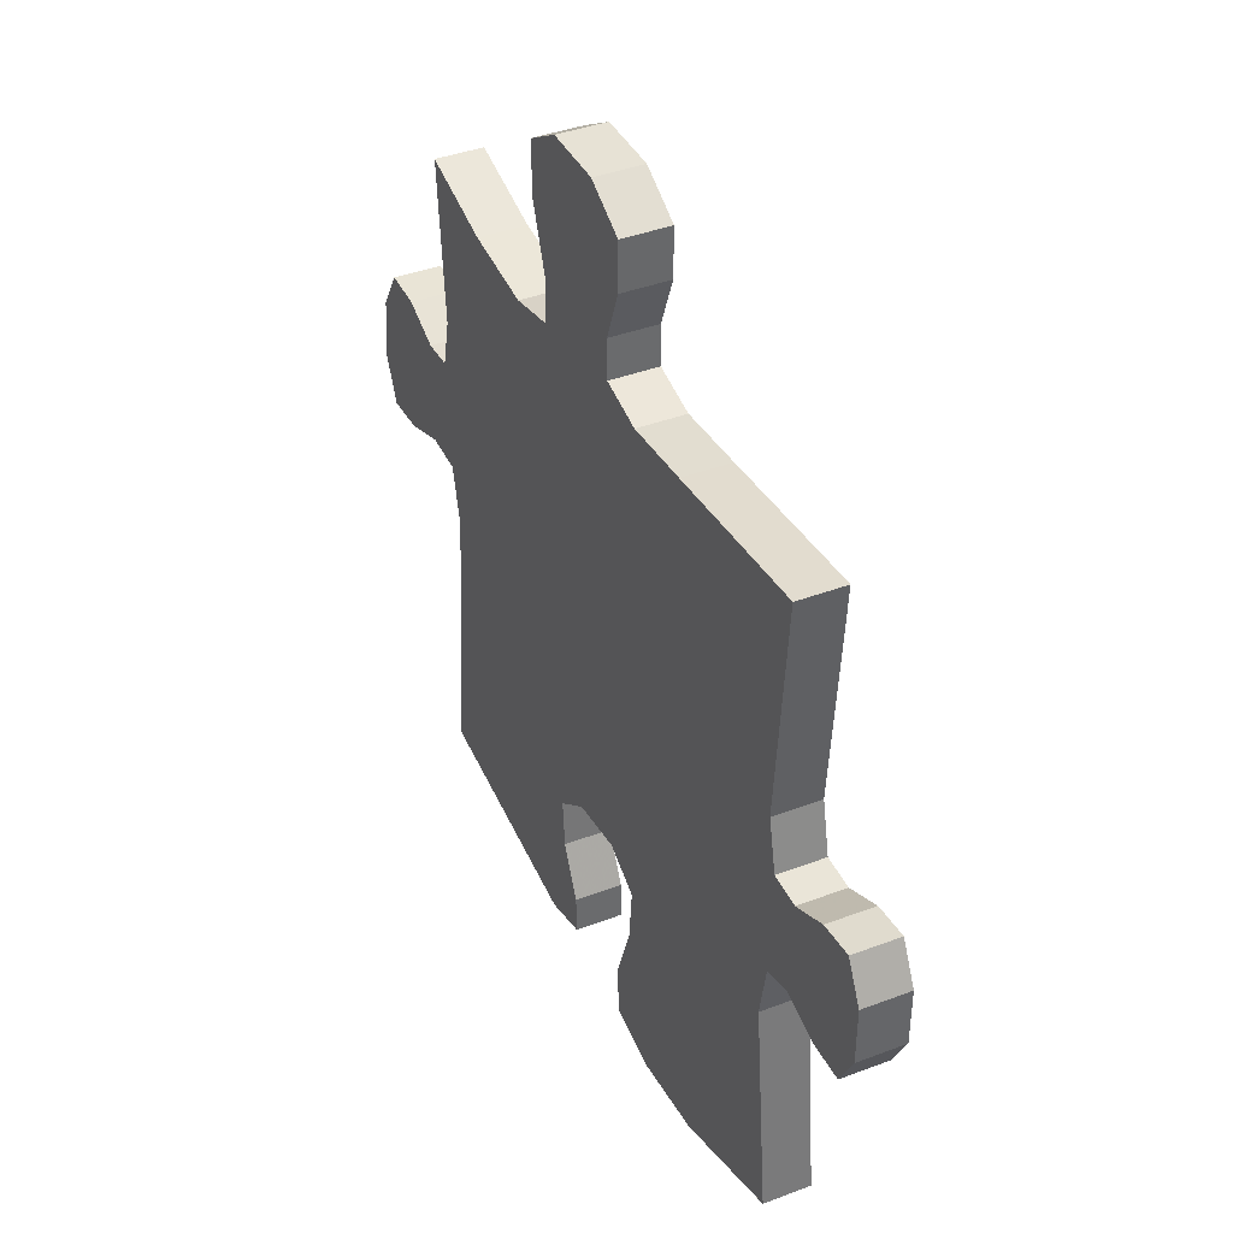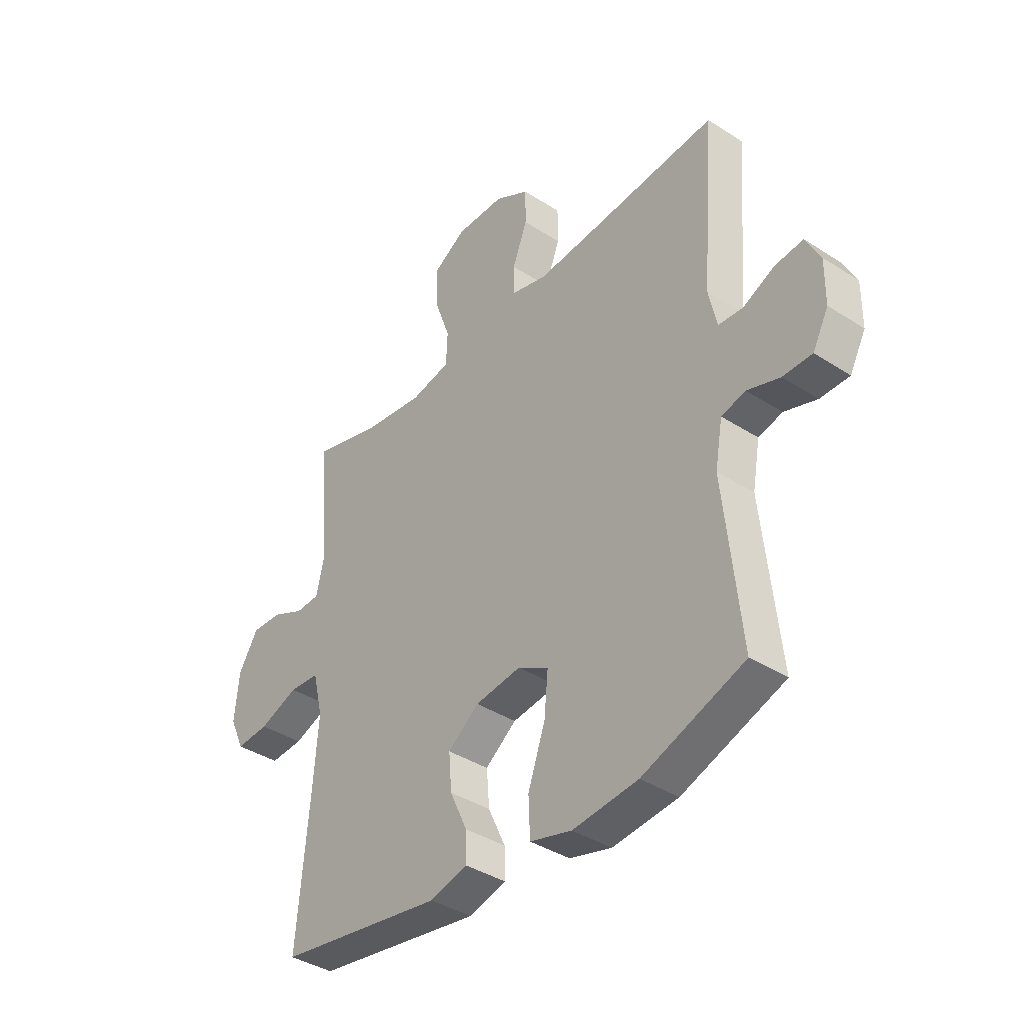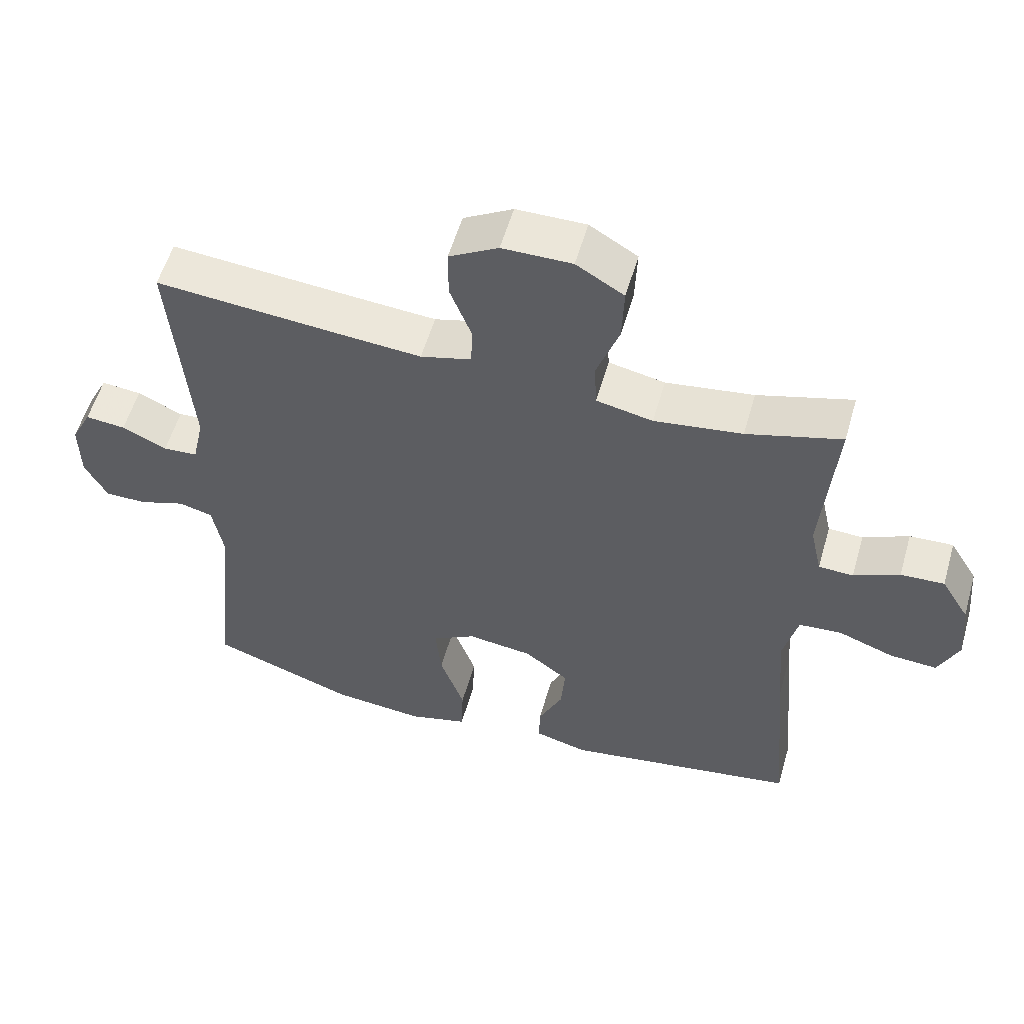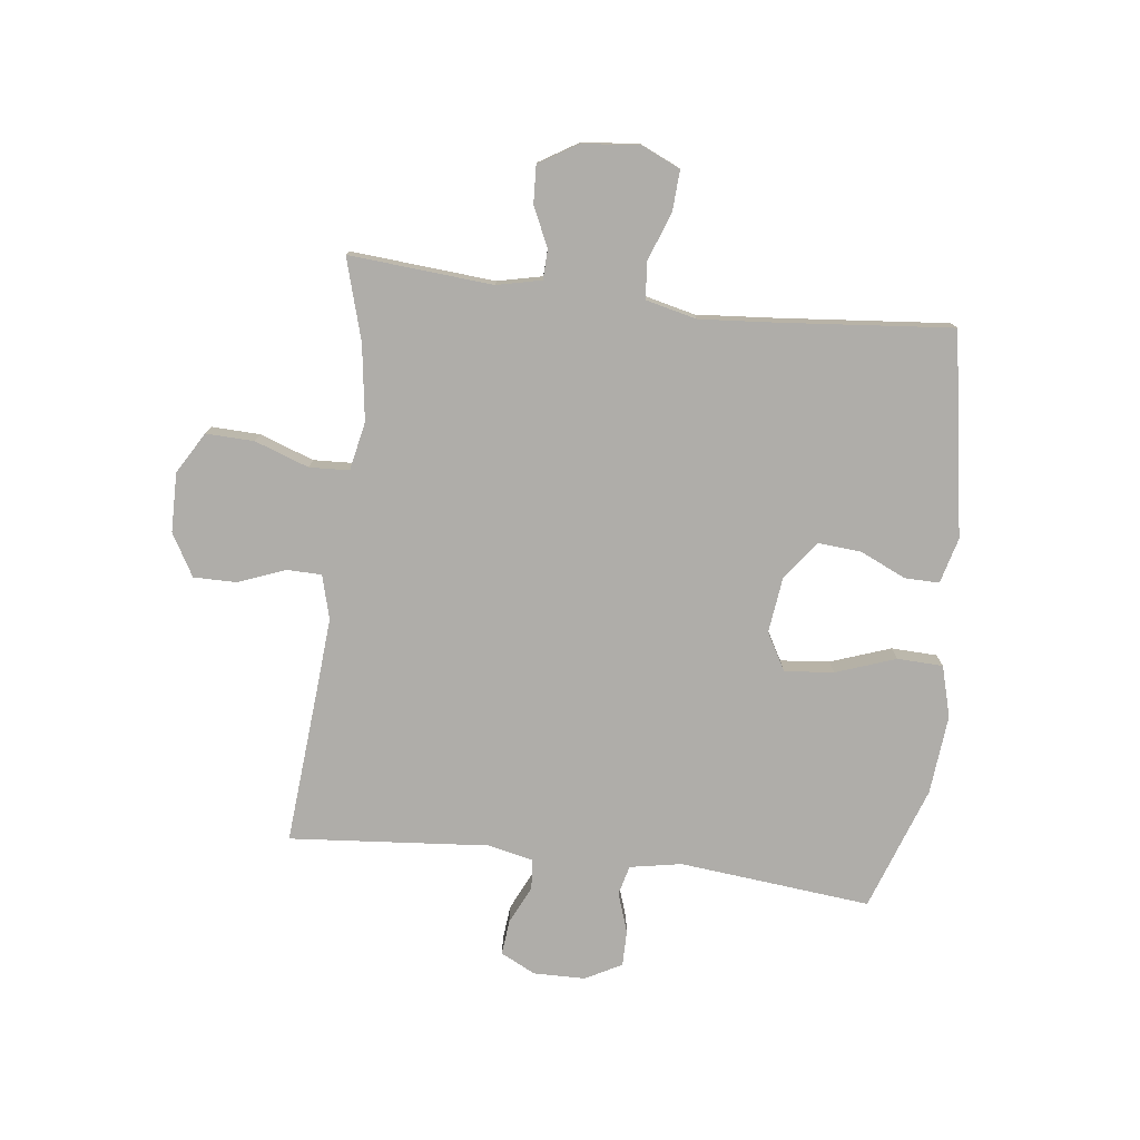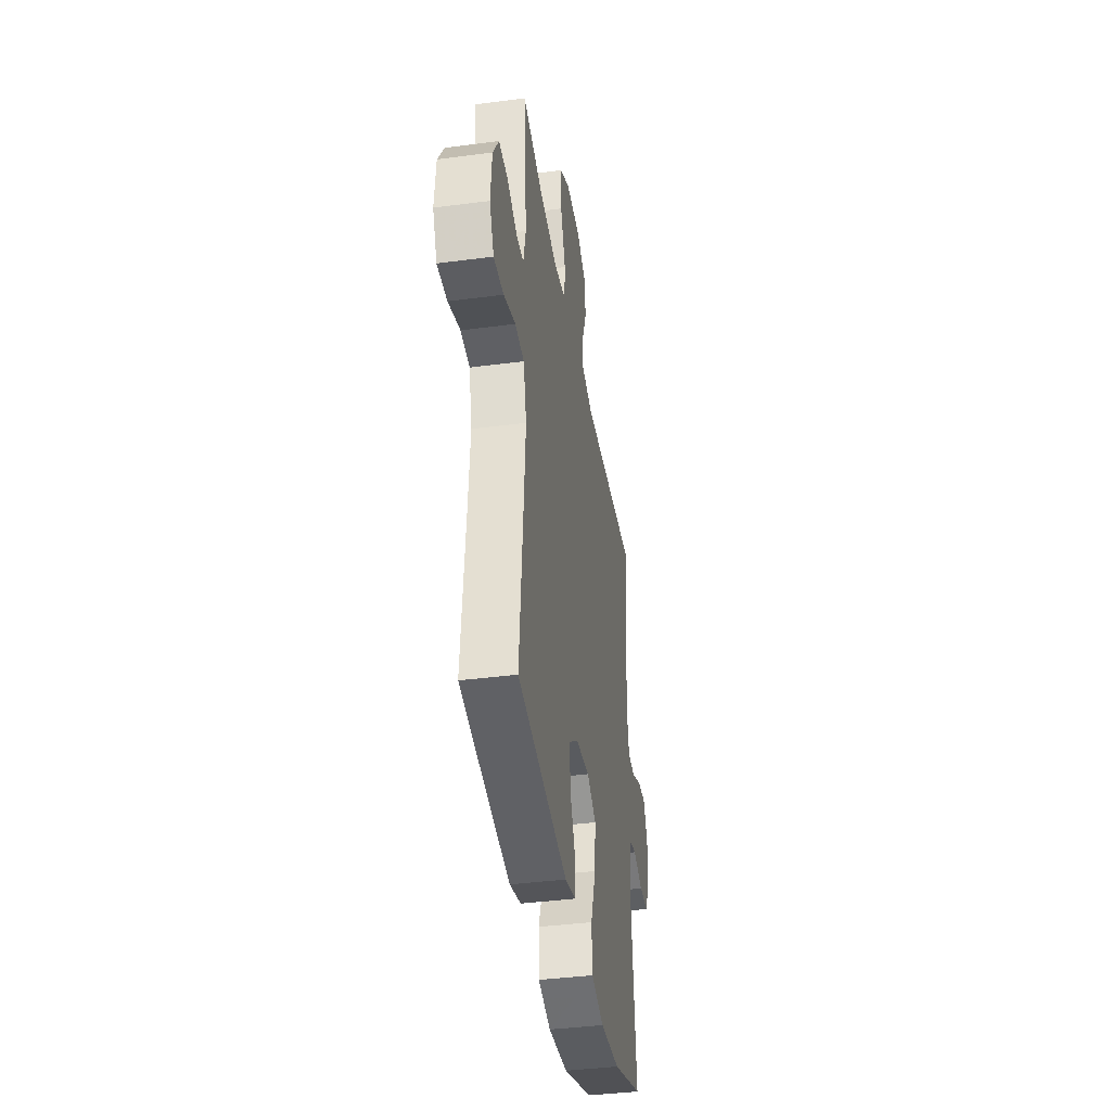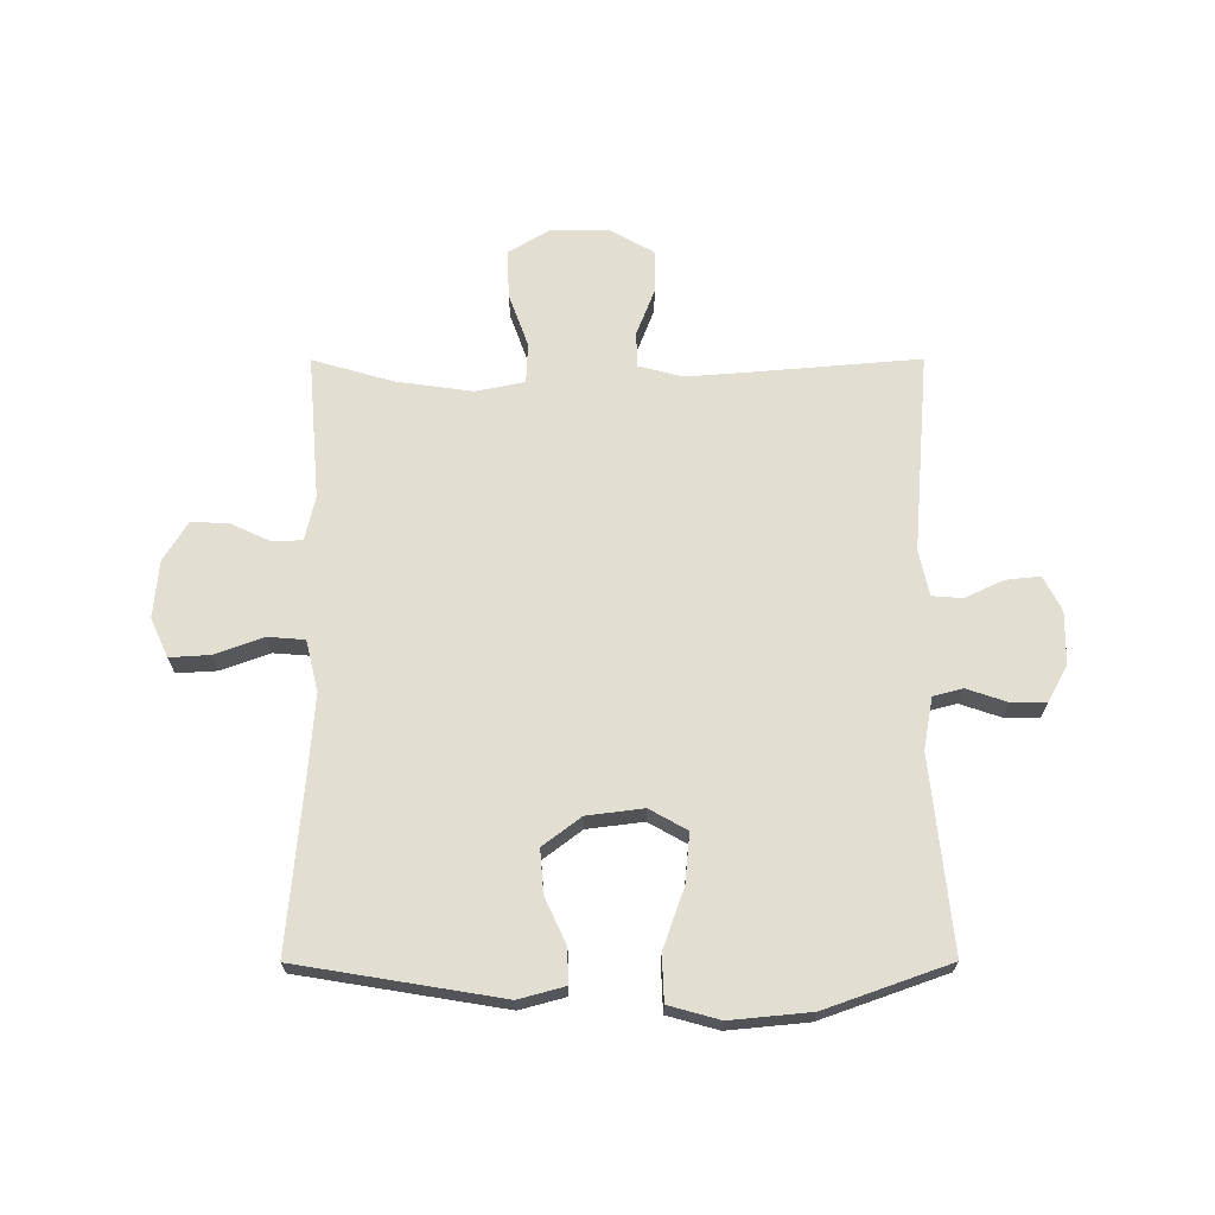
<metadata>
{"format":"obj","ext":"obj","renderer":"f3d","projection":"perspective","resolution":1024,"background":"white","views":[{"elev":39.8,"azim":-115.1,"up":"+Z"},{"elev":-38.9,"azim":-129.0,"up":"+Z"},{"elev":55.9,"azim":16.0,"up":"+Z"},{"elev":-77.4,"azim":83.2,"up":"+Y"},{"elev":-39.7,"azim":99.2,"up":"+Z"},{"elev":67.9,"azim":179.9,"up":"+Y"}]}
</metadata>
<code>
v 0.5 0.07 -0.5
v 0.154 0.07 -0.557
v 0.076 0.07 -0.536
v 0.077 0.07 -0.477
v 0.113 0.07 -0.399
v 0.119 0.07 -0.325
v 0.054 0.07 -0.276
v -0.042 0.07 -0.264
v -0.106 0.07 -0.3
v -0.098 0.07 -0.384
v -0.062 0.07 -0.486
v -0.065 0.07 -0.564
v -0.152 0.07 -0.588
v -0.288 0.07 -0.575
v -0.5 0.07 -0.5
v -0.466 0.07 -0.173
v -0.482 0.07 -0.085
v -0.532 0.07 -0.072
v -0.6 0.07 -0.095
v -0.661 0.07 -0.095
v -0.694 0.07 -0.033
v -0.695 0.07 0.056
v -0.665 0.07 0.115
v -0.606 0.07 0.109
v -0.54 0.07 0.078
v -0.489 0.07 0.082
v -0.472 0.07 0.16
v -0.5 0.07 0.5
v -0.225 0.07 0.477
v -0.107 0.07 0.468
v -0.032 0.07 0.488
v -0.031 0.07 0.548
v -0.062 0.07 0.628
v -0.062 0.07 0.701
v 0.01 0.07 0.742
v 0.112 0.07 0.743
v 0.182 0.07 0.701
v 0.179 0.07 0.619
v 0.146 0.07 0.527
v 0.149 0.07 0.459
v 0.232 0.07 0.442
v 0.361 0.07 0.46
v 0.5 0.07 0.5
v 0.48 0.07 0.255
v 0.497 0.07 0.179
v 0.548 0.07 0.177
v 0.615 0.07 0.208
v 0.679 0.07 0.211
v 0.72 0.07 0.144
v 0.729 0.07 0.047
v 0.699 0.07 -0.019
v 0.63 0.07 -0.015
v 0.548 0.07 0.015
v 0.485 0.07 0.01
v 0.464 0.07 -0.077
v 0.474 0.07 -0.208
v 0.5 0 -0.5
v 0.154 0 -0.557
v 0.076 0 -0.536
v 0.077 0 -0.477
v 0.113 0 -0.399
v 0.119 0 -0.325
v 0.054 0 -0.276
v -0.042 0 -0.264
v -0.106 0 -0.3
v -0.098 0 -0.384
v -0.062 0 -0.486
v -0.065 0 -0.564
v -0.152 0 -0.588
v -0.288 0 -0.575
v -0.5 0 -0.5
v -0.466 0 -0.173
v -0.482 0 -0.085
v -0.532 0 -0.072
v -0.6 0 -0.095
v -0.661 0 -0.095
v -0.694 0 -0.033
v -0.695 0 0.056
v -0.665 0 0.115
v -0.606 0 0.109
v -0.54 0 0.078
v -0.489 0 0.082
v -0.472 0 0.16
v -0.5 0 0.5
v -0.225 0 0.477
v -0.107 0 0.468
v -0.032 0 0.488
v -0.031 0 0.548
v -0.062 0 0.628
v -0.062 0 0.701
v 0.01 0 0.742
v 0.112 0 0.743
v 0.182 0 0.701
v 0.179 0 0.619
v 0.146 0 0.527
v 0.149 0 0.459
v 0.232 0 0.442
v 0.361 0 0.46
v 0.5 0 0.5
v 0.48 0 0.255
v 0.497 0 0.179
v 0.548 0 0.177
v 0.615 0 0.208
v 0.679 0 0.211
v 0.72 0 0.144
v 0.729 0 0.047
v 0.699 0 -0.019
v 0.63 0 -0.015
v 0.548 0 0.015
v 0.485 0 0.01
v 0.464 0 -0.077
v 0.474 0 -0.208
f 50 51 52 53
f 50 53 54
f 49 50 54
f 46 47 48 49
f 45 46 49 54
f 44 45 54 55
f 42 43 44
f 41 42 44 55
f 36 37 38 39
f 36 39 40
f 35 36 40
f 32 33 34 35
f 31 32 35 40
f 30 31 40 41
f 27 28 29
f 26 27 29 30
f 22 23 24 25
f 22 25 26
f 21 22 26
f 18 19 20 21
f 18 21 26
f 17 18 26 30
f 13 14 15 16
f 10 11 12 13
f 9 10 13 16
f 8 9 16 17
f 2 3 4 5
f 56 1 2 5
f 56 5 6
f 55 56 6 7
f 17 30 41 55
f 7 8 17 55
f 109 108 107 106
f 110 109 106
f 110 106 105
f 105 104 103 102
f 110 105 102 101
f 111 110 101 100
f 100 99 98
f 111 100 98 97
f 95 94 93 92
f 96 95 92
f 96 92 91
f 91 90 89 88
f 96 91 88 87
f 97 96 87 86
f 85 84 83
f 86 85 83 82
f 81 80 79 78
f 82 81 78
f 82 78 77
f 77 76 75 74
f 82 77 74
f 86 82 74 73
f 72 71 70 69
f 69 68 67 66
f 72 69 66 65
f 73 72 65 64
f 61 60 59 58
f 61 58 57 112
f 62 61 112
f 63 62 112 111
f 111 97 86 73
f 111 73 64 63
f 1 57 58 2
f 2 58 59 3
f 3 59 60 4
f 4 60 61 5
f 5 61 62 6
f 6 62 63 7
f 7 63 64 8
f 8 64 65 9
f 9 65 66 10
f 10 66 67 11
f 11 67 68 12
f 12 68 69 13
f 13 69 70 14
f 14 70 71 15
f 15 71 72 16
f 16 72 73 17
f 17 73 74 18
f 18 74 75 19
f 19 75 76 20
f 20 76 77 21
f 21 77 78 22
f 22 78 79 23
f 23 79 80 24
f 24 80 81 25
f 25 81 82 26
f 26 82 83 27
f 27 83 84 28
f 28 84 85 29
f 29 85 86 30
f 30 86 87 31
f 31 87 88 32
f 32 88 89 33
f 33 89 90 34
f 34 90 91 35
f 35 91 92 36
f 36 92 93 37
f 37 93 94 38
f 38 94 95 39
f 39 95 96 40
f 40 96 97 41
f 41 97 98 42
f 42 98 99 43
f 43 99 100 44
f 44 100 101 45
f 45 101 102 46
f 46 102 103 47
f 47 103 104 48
f 48 104 105 49
f 49 105 106 50
f 50 106 107 51
f 51 107 108 52
f 52 108 109 53
f 53 109 110 54
f 54 110 111 55
f 55 111 112 56
f 56 112 57 1

</code>
